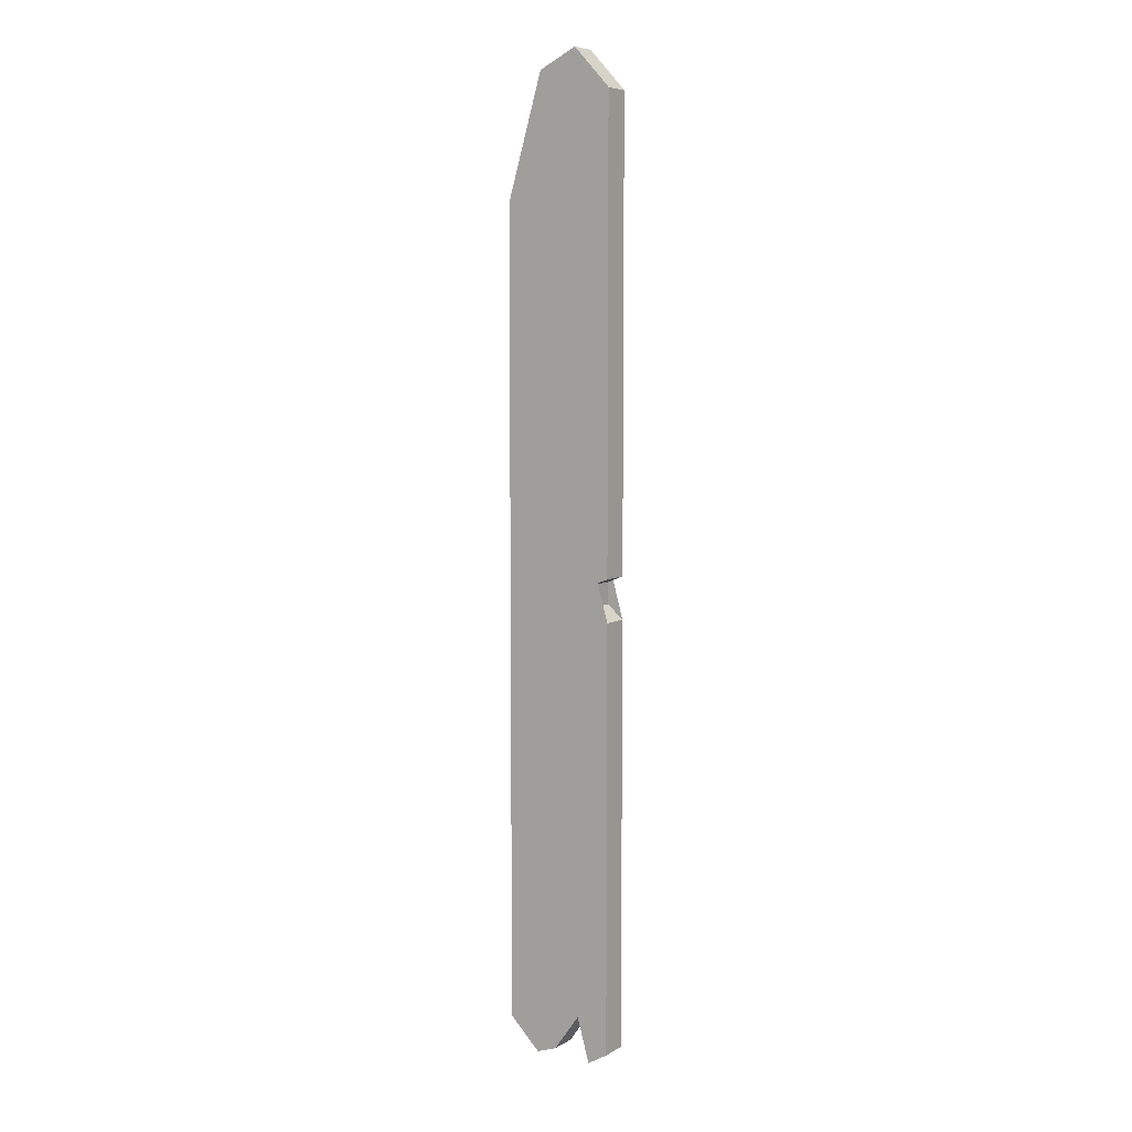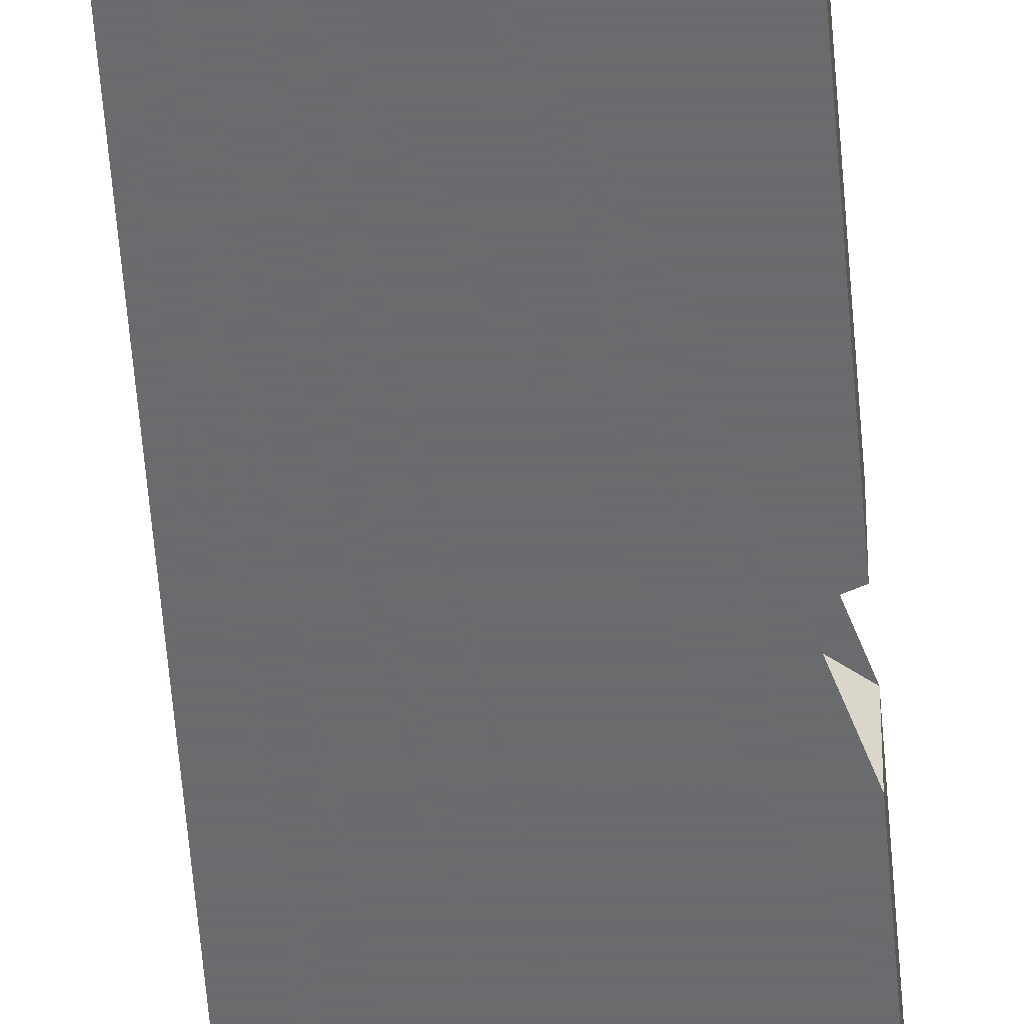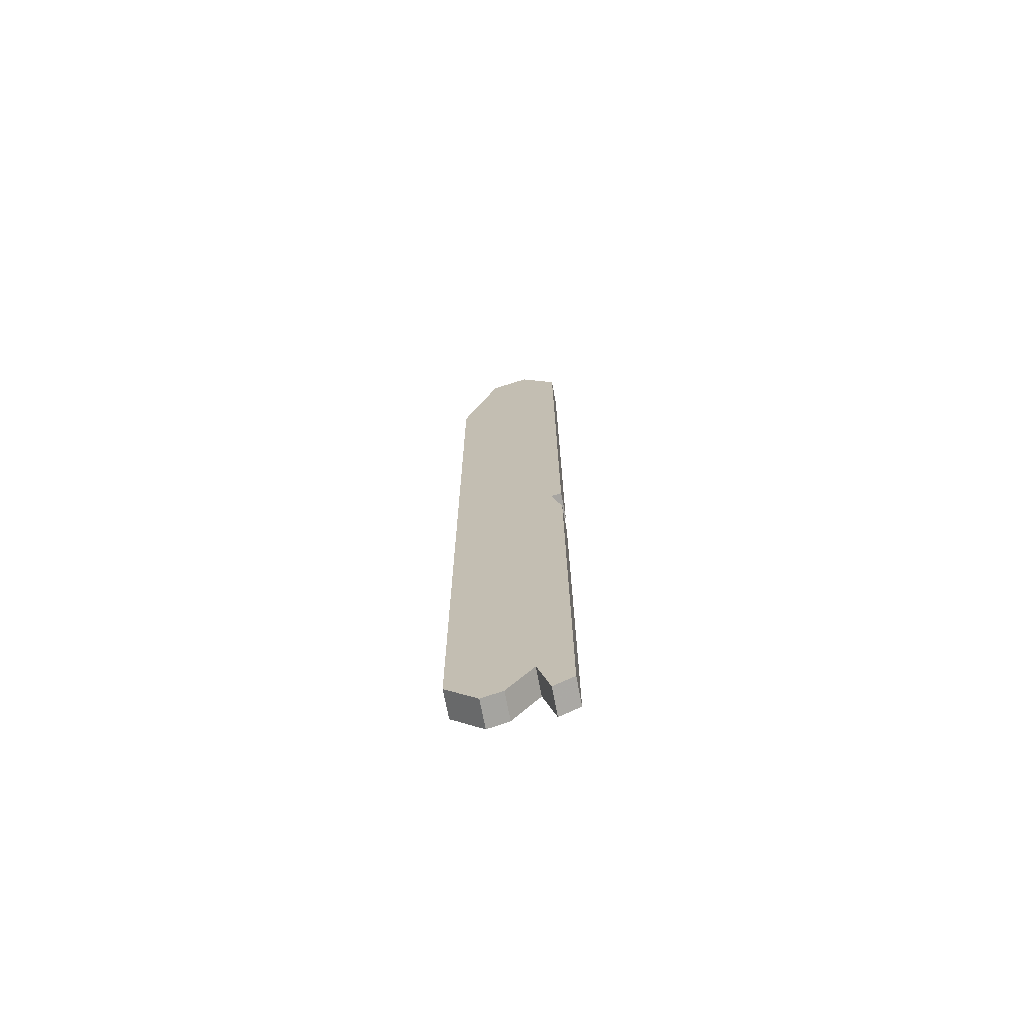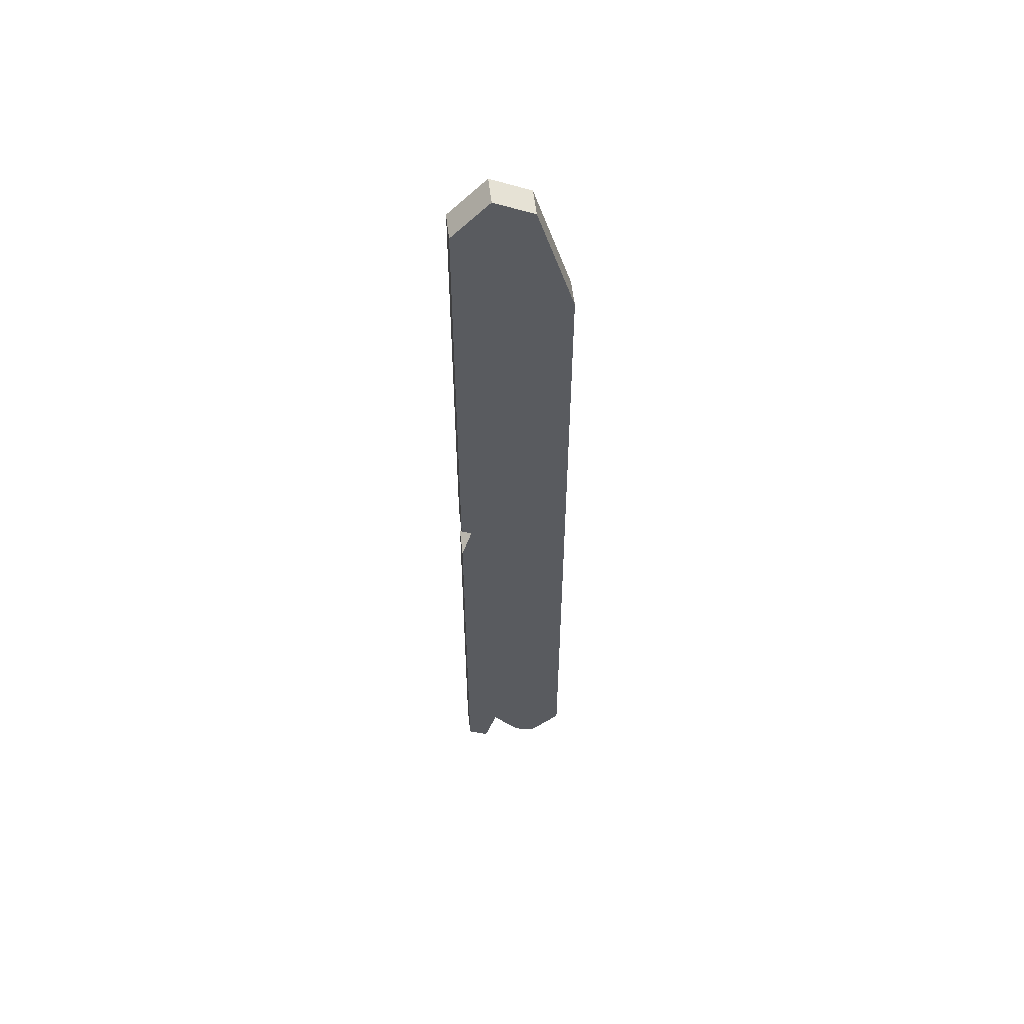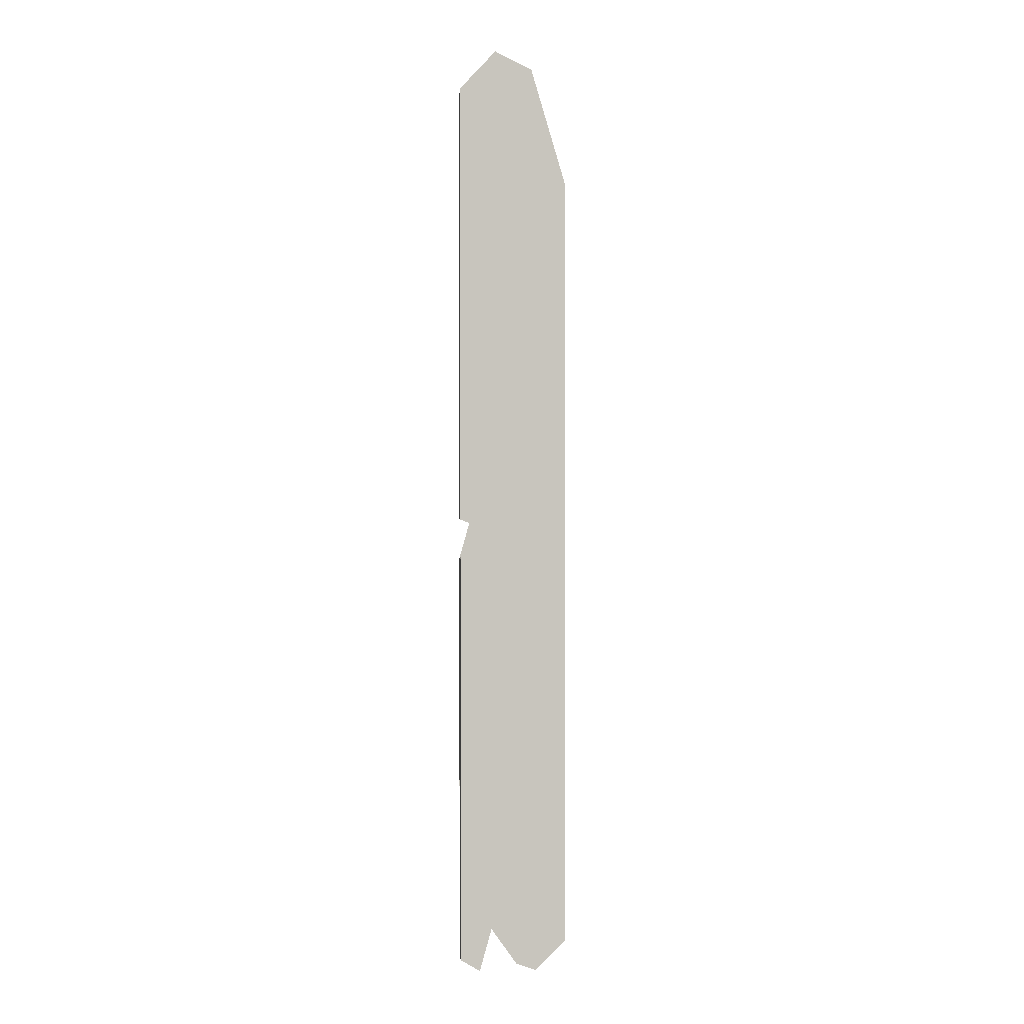
<metadata>
{"format":"obj","ext":"obj","renderer":"f3d","projection":"perspective","resolution":1024,"background":"white","views":[{"elev":6.8,"azim":32.9,"up":"+Z"},{"elev":-53.2,"azim":4.3,"up":"+Y"},{"elev":-70.9,"azim":10.6,"up":"+Z"},{"elev":56.1,"azim":173.4,"up":"+Z"},{"elev":0.5,"azim":176.0,"up":"+Z"}]}
</metadata>
<code>
o plank_004_Plane.010
v 0.1 0 -0.2135
v 0.1 0 -0.1382
v 0.1 0 -0.9782
v 0.1 0 0.6811
v -0.1 0 0.4997
v -0.03519 0 0.718
v 0.03365 0 0.7518
v 0.07076 0 -0.1889
v 0.07076 0 -0.1498
v -0.1 0 -0.9443
v -0.04367 0 -1
v 0.06325 0 -1
v -0.006631 0 -0.9869
v 0.04089 0 -0.9202
v 0.1 0.05 -0.2135
v 0.07076 0.05 -0.1889
v 0.1 0.05 -0.9782
v 0.1 0.05 0.6811
v 0.1 0.05 -0.1382
v -0.1 0.05 -0.9443
v -0.1 0.05 0.4997
v -0.03519 0.05 0.718
v 0.03365 0.05 0.7518
v 0.07076 0.05 -0.1498
v -0.006631 0.05 -0.9869
v -0.04367 0.05 -1
v 0.06325 0.05 -1
v 0.04089 0.05 -0.9202
f 5 10 11 13 14 12 3 1 8 9 2 4 7 6
f 21 22 23 18 19 24 16 15 17 27 28 25 26 20
f 3 12 27 17
f 5 6 22 21
f 14 13 25 28
f 6 7 23 22
f 12 14 28 27
f 7 4 18 23
f 9 8 16 24
f 8 1 15 16
f 2 9 24 19
f 1 3 17 15
f 13 11 26 25
f 4 2 19 18
f 11 10 20 26
f 10 5 21 20

</code>
